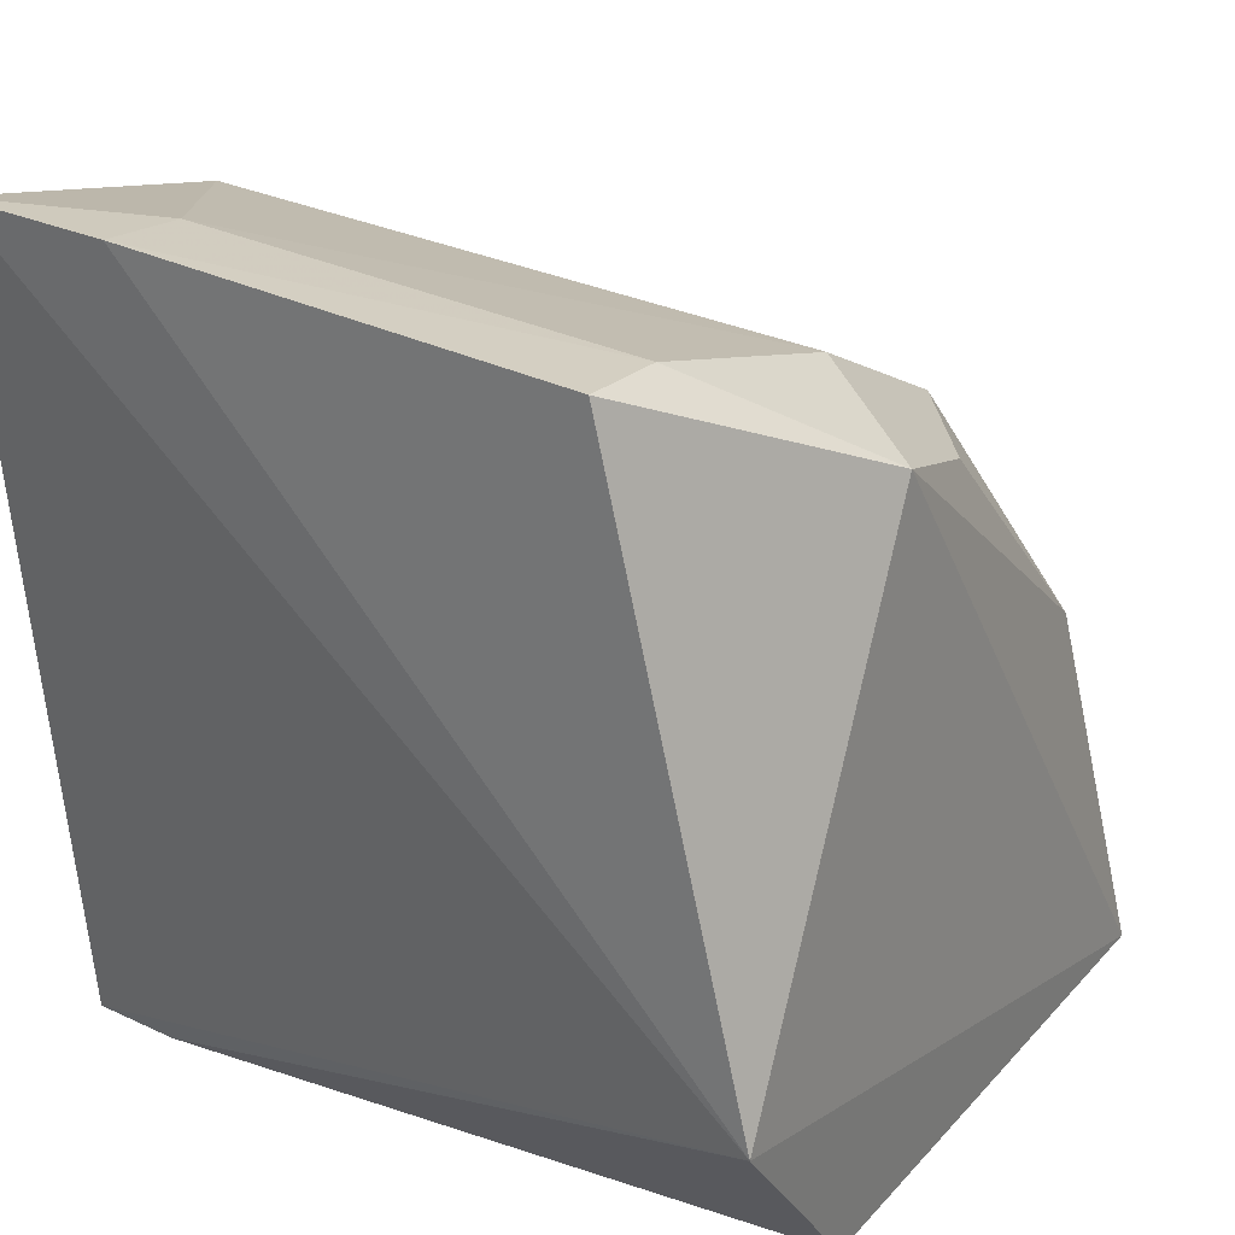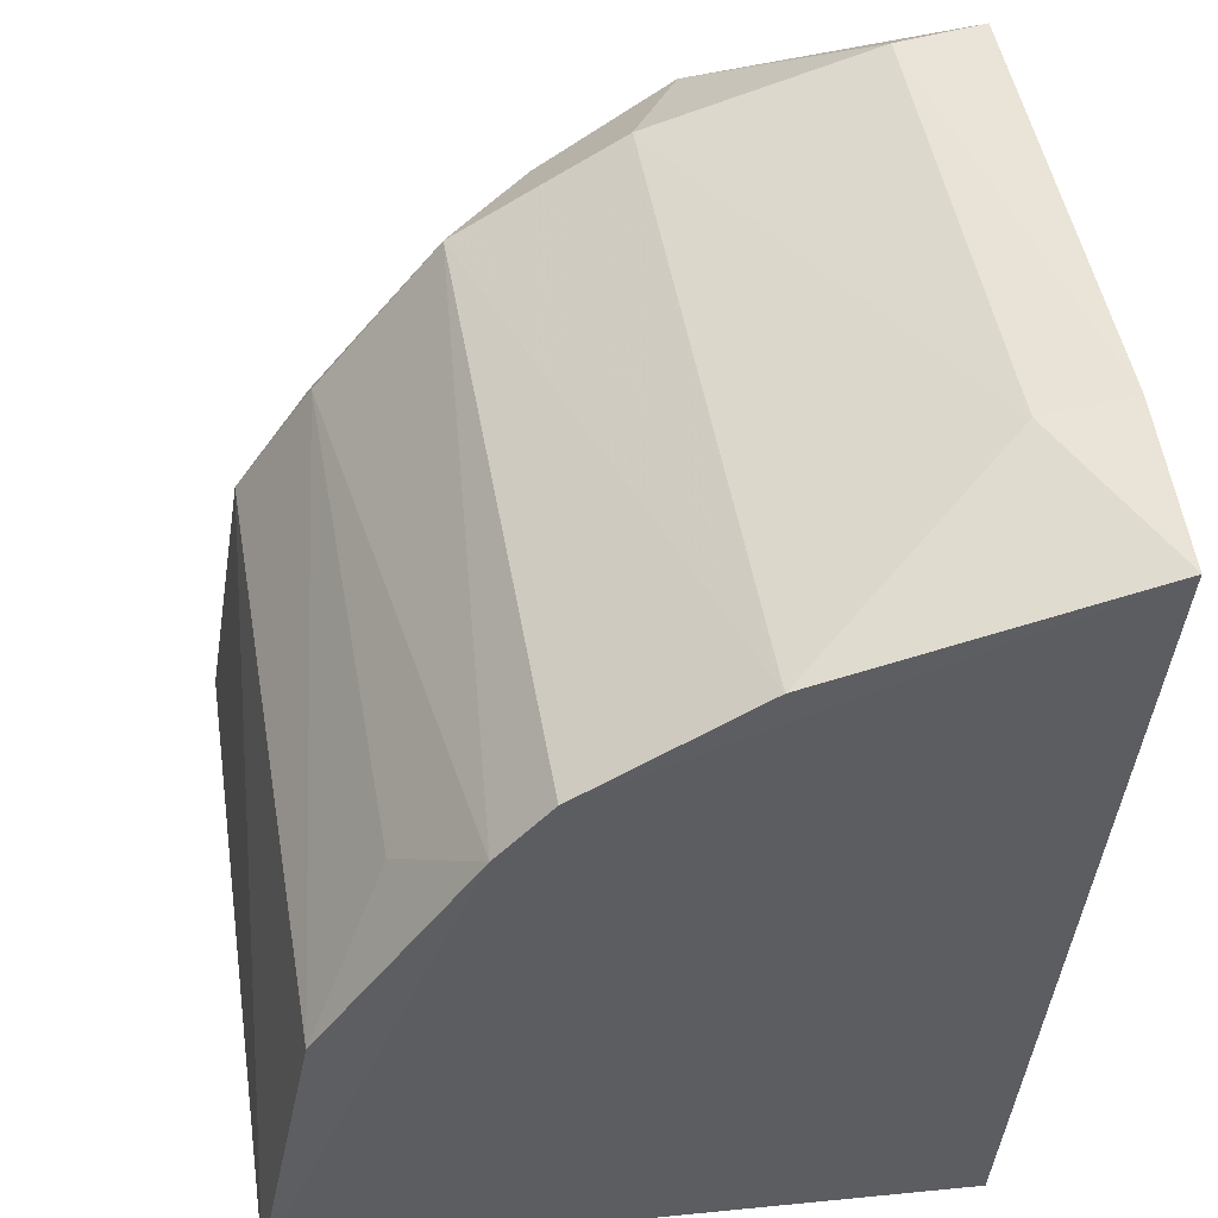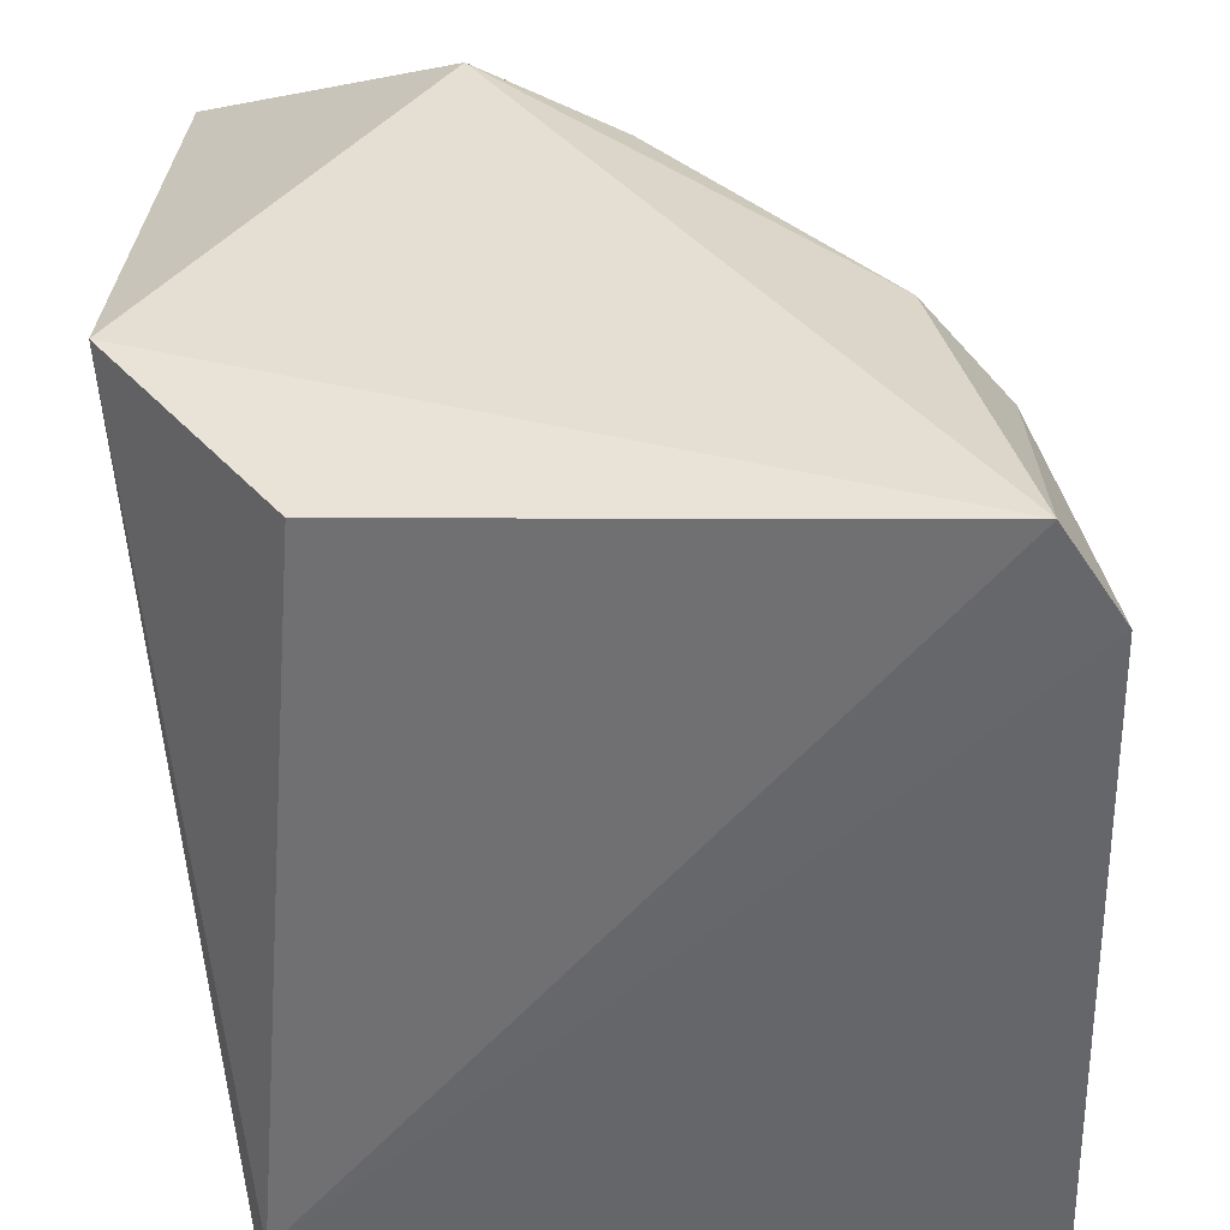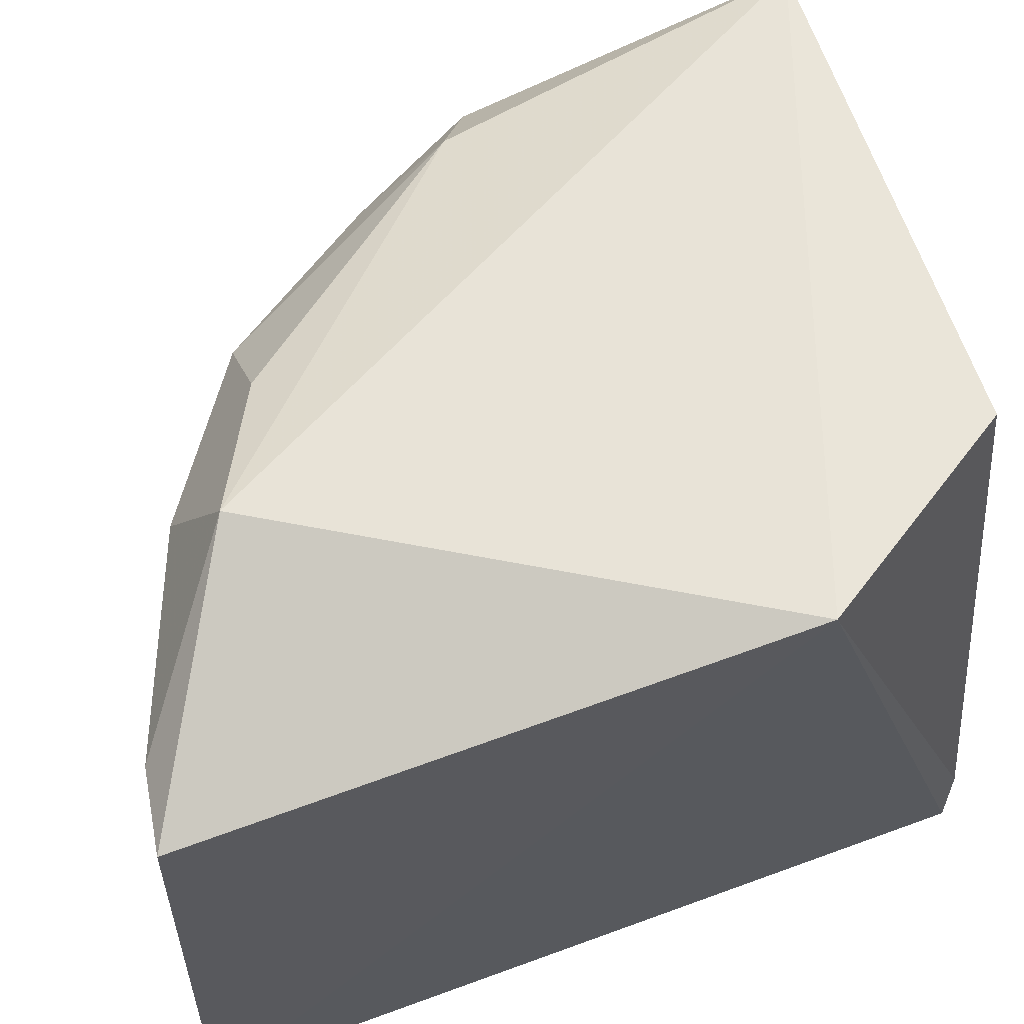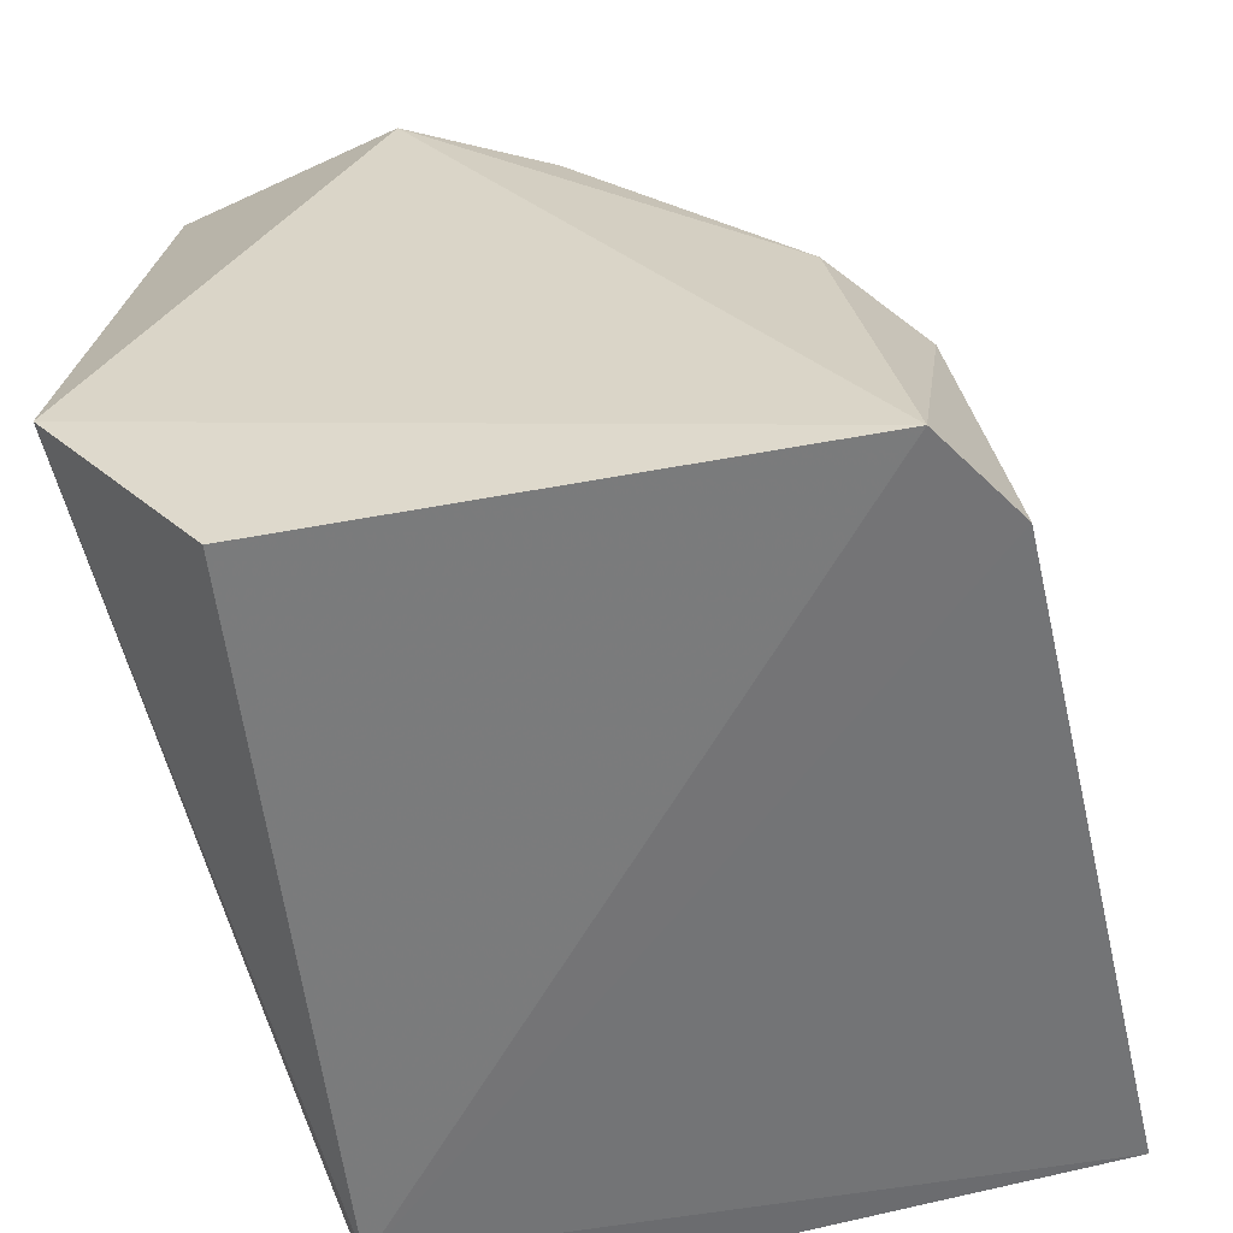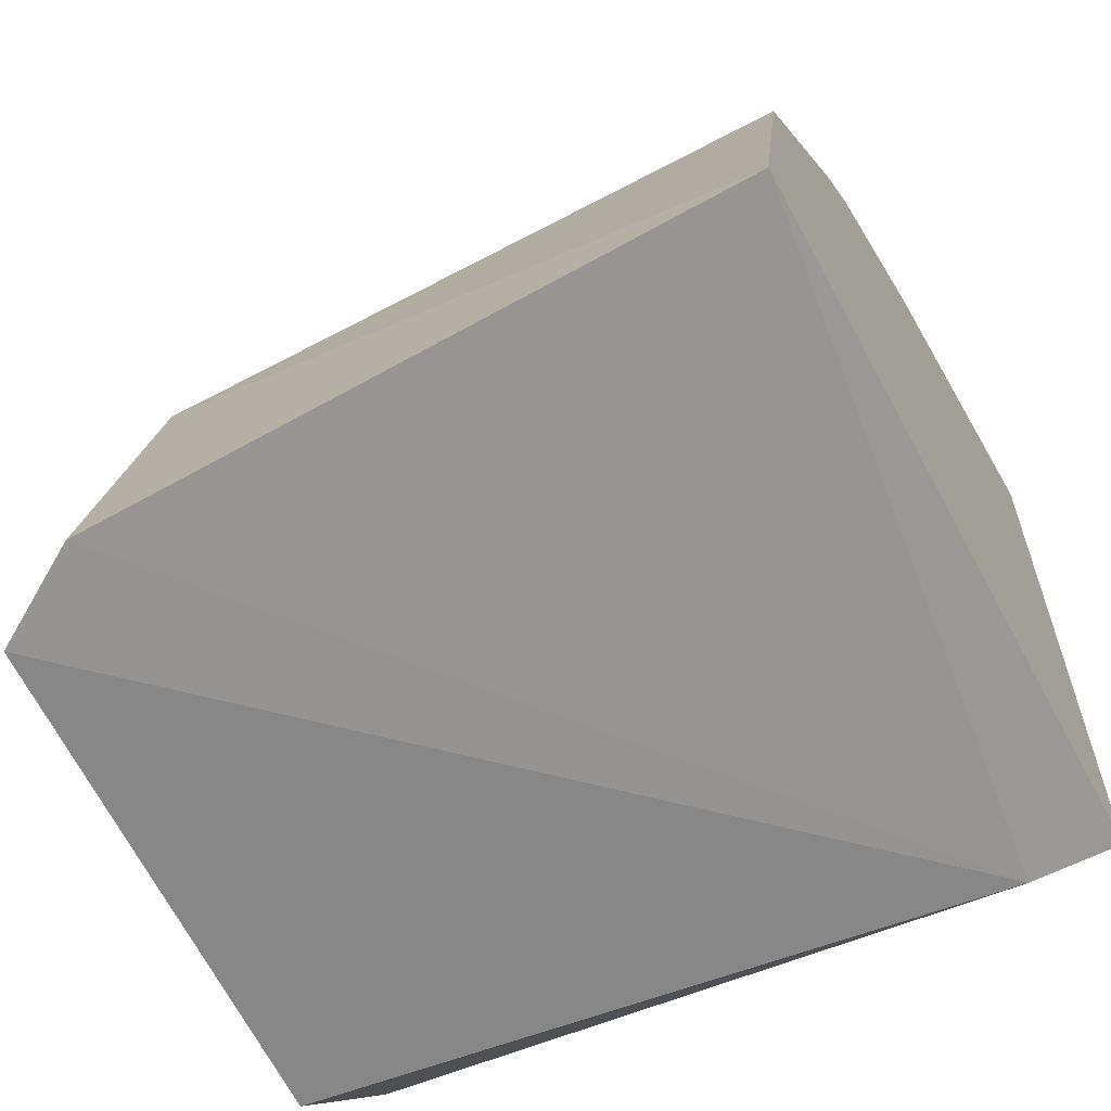
<metadata>
{"format":"obj","ext":"obj","renderer":"f3d","projection":"perspective","resolution":1024,"background":"white","views":[{"elev":28.2,"azim":-54.1,"up":"+Y"},{"elev":49.3,"azim":170.1,"up":"+Y"},{"elev":39.0,"azim":-0.2,"up":"+Z"},{"elev":61.1,"azim":-105.3,"up":"+Z"},{"elev":-54.1,"azim":11.7,"up":"+Y"},{"elev":-62.9,"azim":118.2,"up":"+Y"}]}
</metadata>
<code>
v 0.1195 -0.001892 0.1406
v 0.1333 -0.001605 0.007767
v 0.08559 0.1023 0.1179
v 0.002097 0.1319 0.1189
v 0.0176 -0.01307 0.006715
v 0.05635 0.1193 0.008019
v 0.04523 0.1111 0.1391
v 0.1222 0.05372 0.1179
v 0.01822 -0.01352 0.02183
v 0.05604 0.1188 0.1188
v 0.003738 0.1324 0.007601
v 0.0009074 0.02969 0.1454
v 0.1304 -0.0009833 0.1229
v 0.1081 0.06036 0.1315
v 0.09499 0.09216 0.008078
v 0.01713 0.1308 0.1182
v 0.02814 -0.005009 0.1435
v 0.002251 0.1334 0.0383
v 0.1081 0.07553 0.1164
v 0.06992 0.1014 0.1325
v 0.08564 0.1024 0.008074
v 0.1223 0.05373 0.008075
v 0.01724 0.1318 0.03834
v 0.1078 0.07529 0.02331
f 9 5 2
f 10 3 6
f 12 7 4
f 12 1 7
f 12 5 9
f 12 11 5
f 13 8 1
f 13 2 8
f 13 9 2
f 13 1 9
f 14 7 1
f 14 1 8
f 15 2 5
f 15 5 11
f 16 4 7
f 16 7 10
f 17 12 9
f 17 9 1
f 17 1 12
f 18 12 4
f 18 11 12
f 18 4 16
f 19 14 8
f 19 3 14
f 19 15 3
f 20 14 3
f 20 7 14
f 20 10 7
f 20 3 10
f 21 6 3
f 21 3 15
f 21 15 11
f 21 11 6
f 22 8 2
f 22 2 15
f 22 19 8
f 23 16 10
f 23 10 6
f 23 18 16
f 23 6 11
f 23 11 18
f 24 22 15
f 24 15 19
f 24 19 22

</code>
